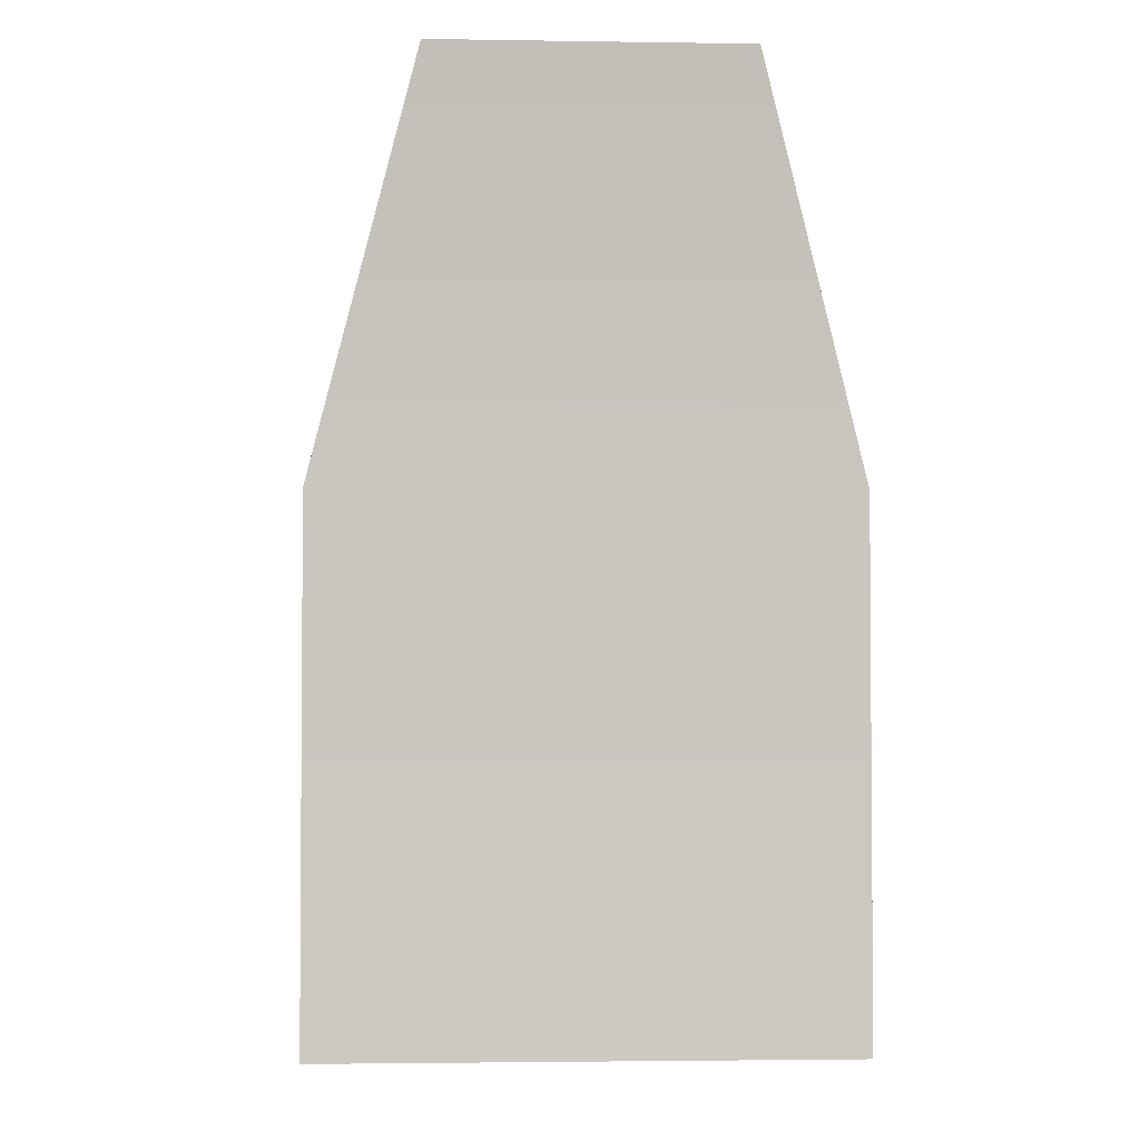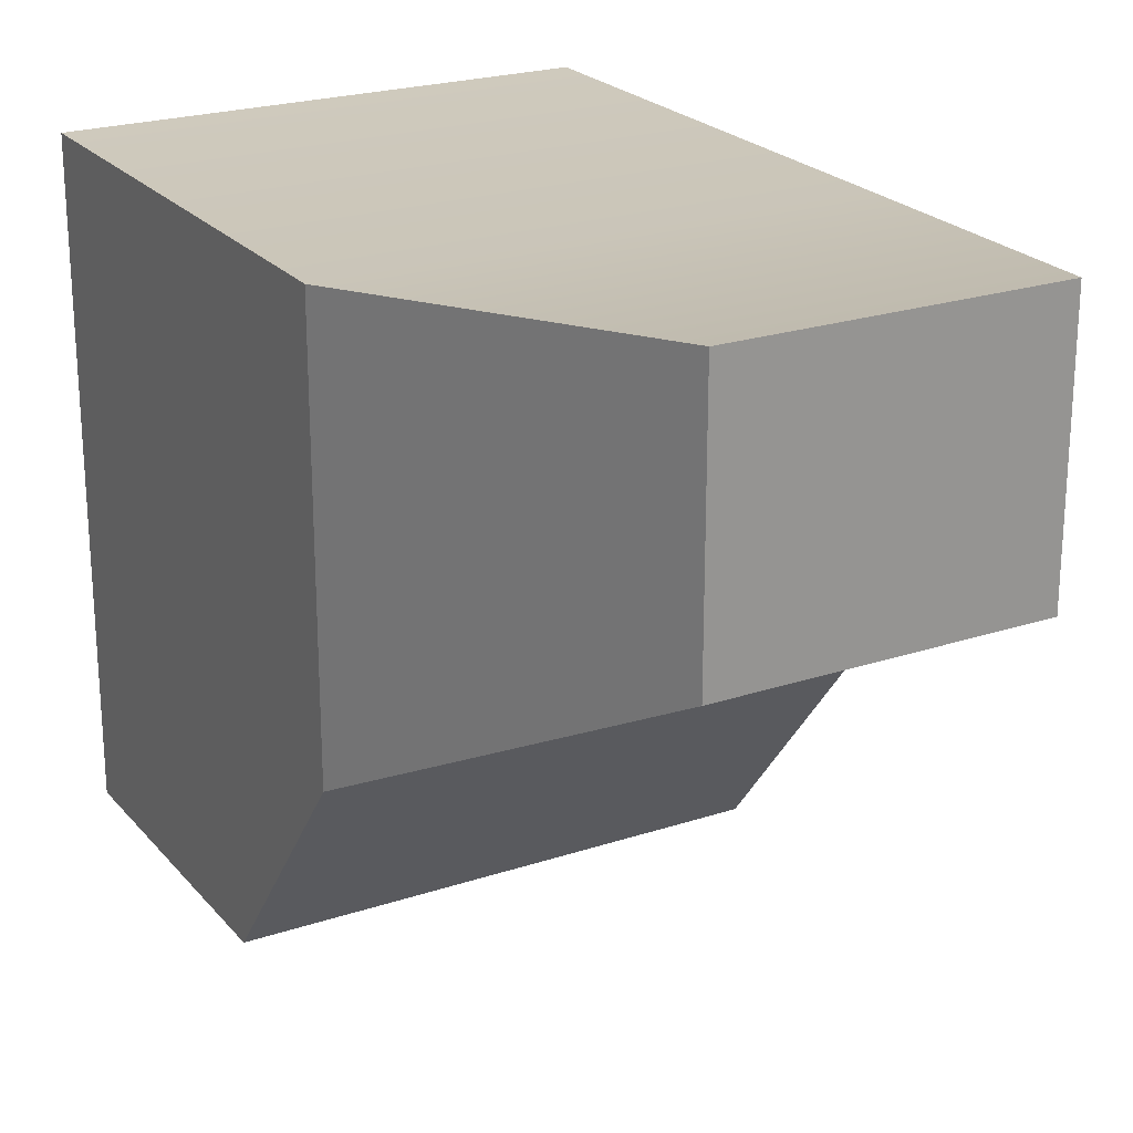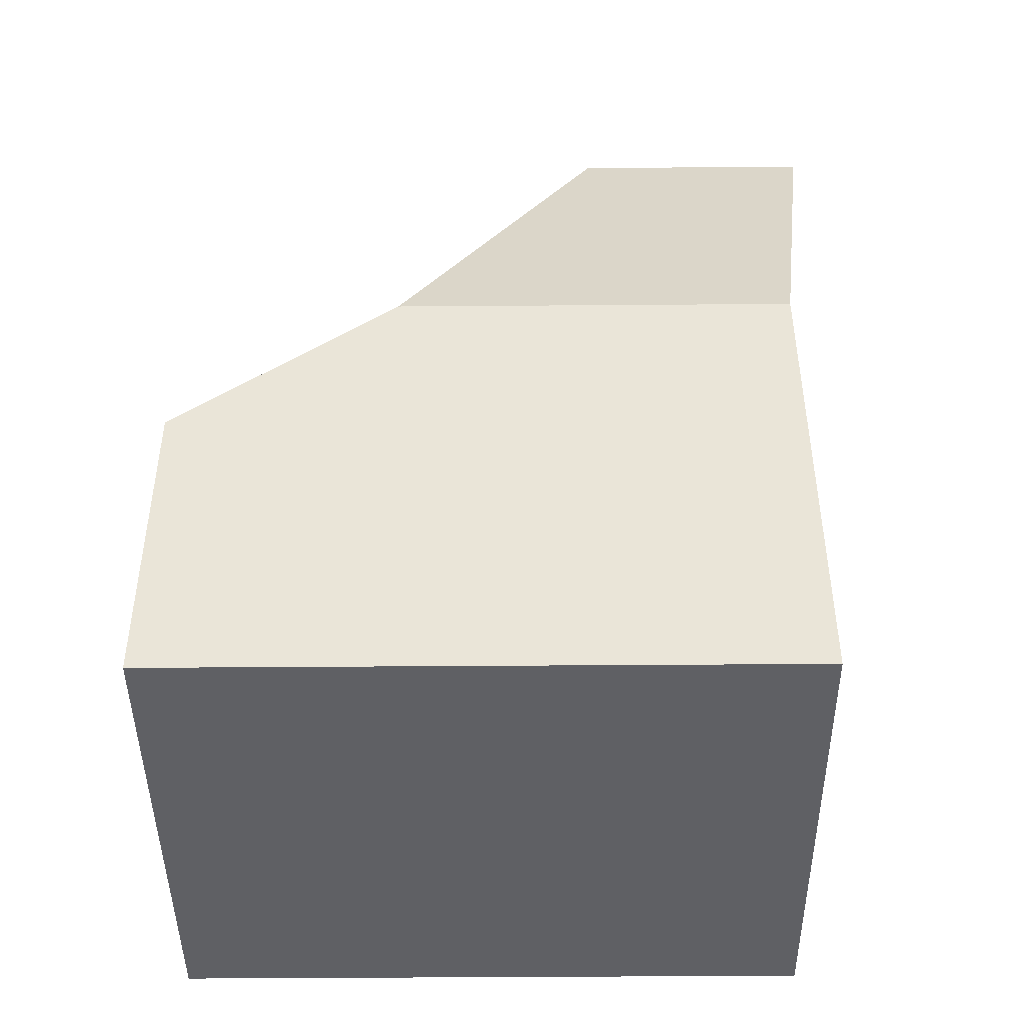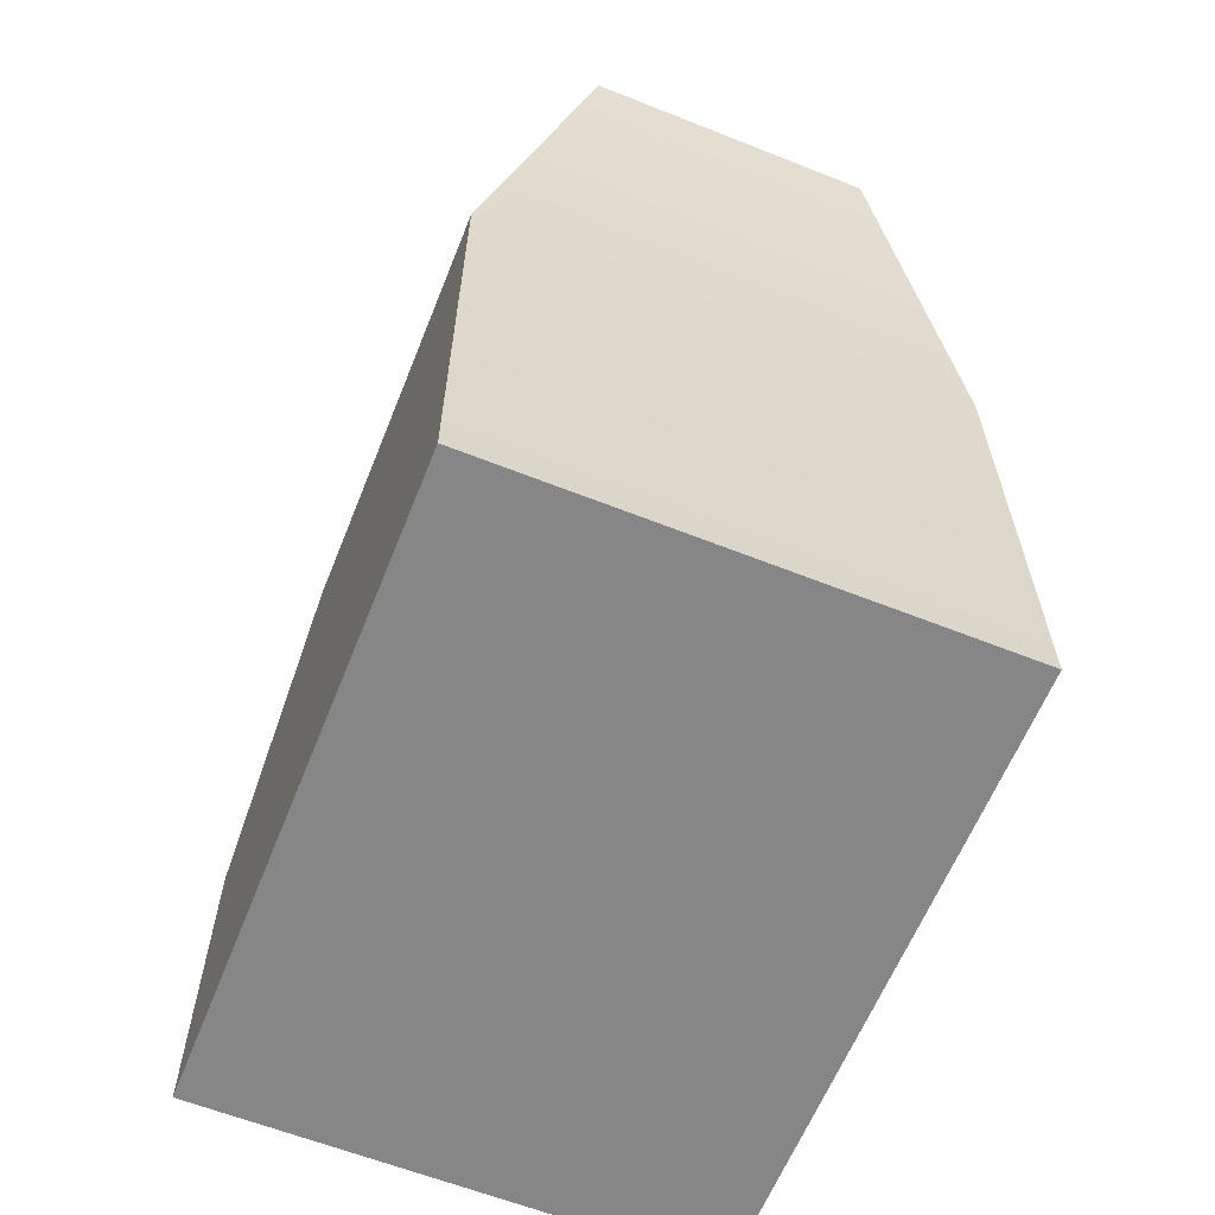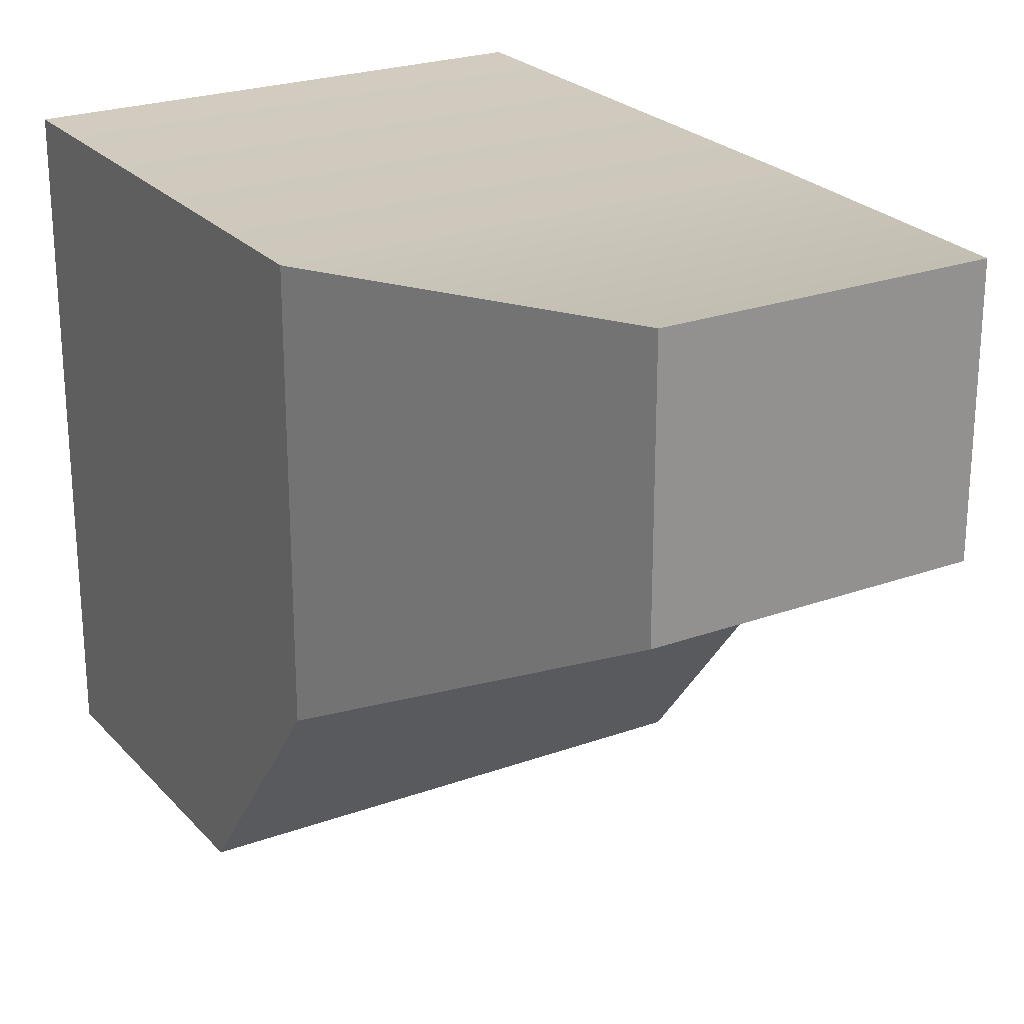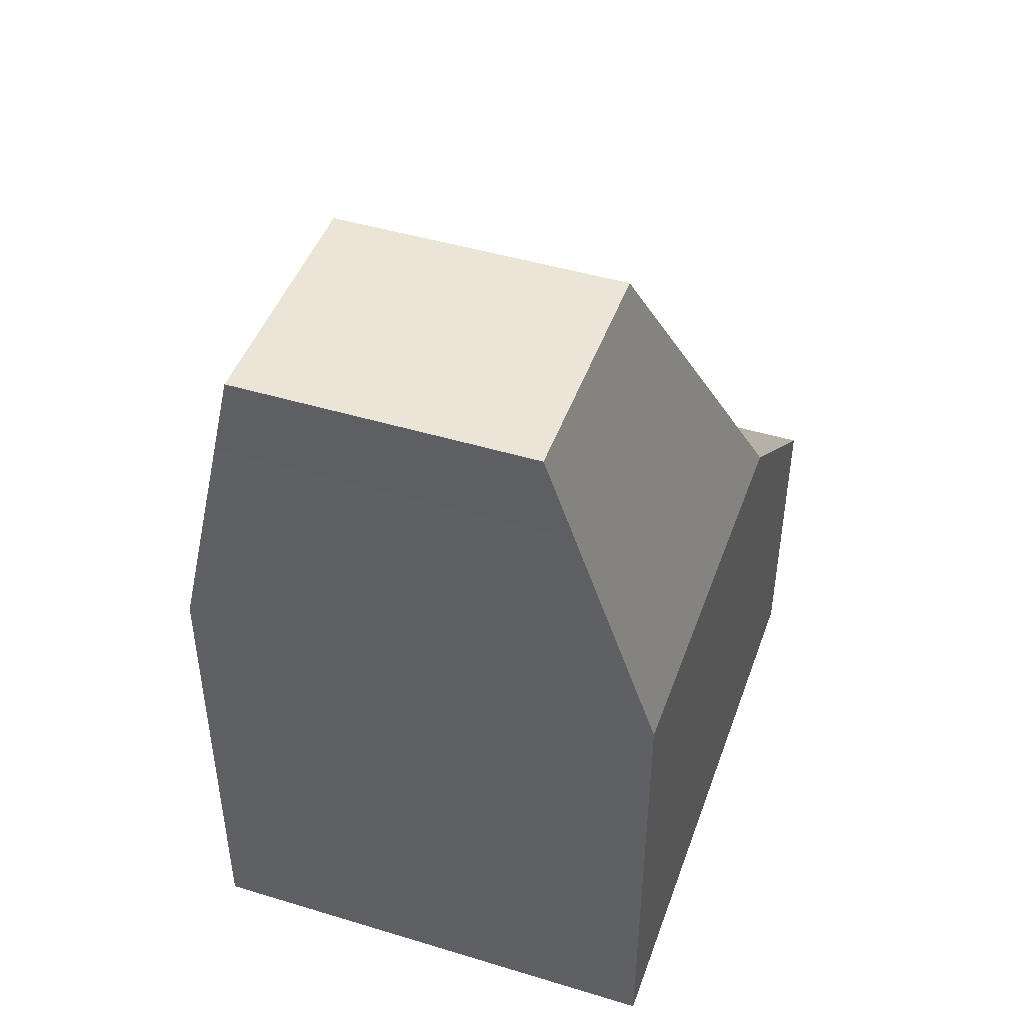
<metadata>
{"format":"obj","ext":"obj","renderer":"f3d","projection":"perspective","resolution":1024,"background":"white","views":[{"elev":-2.8,"azim":176.9,"up":"+Z"},{"elev":22.9,"azim":-29.5,"up":"+Y"},{"elev":-45.0,"azim":90.5,"up":"+Z"},{"elev":-62.2,"azim":158.1,"up":"+Z"},{"elev":24.1,"azim":-31.0,"up":"+Y"},{"elev":45.7,"azim":-160.8,"up":"+Z"}]}
</metadata>
<code>
g default
v -12 -0 192
v 12 -0 192
v -12 -0 168
v 12 -0 168
v -12 -19.81 192
v -12 -19.81 168
v 12 -19.81 192
v 12 -19.81 168
v -7.091 2.308 210.5
v 7.091 2.308 210.5
v -7.091 -9.672 210.5
v 7.091 -9.672 210.5
v -12 -30.63 183.4
v -12 -30.63 168
v 12 -30.63 183.4
v 12 -30.63 168
g mPeakMainPart
f 1 2 4 3
f 1 3 6 5
f 4 2 7 8
f 3 4 8 6
f 2 1 9 10
f 1 5 11 9
f 5 7 12 11
f 7 2 10 12
f 5 6 14 13
f 8 7 15 16
f 7 5 13 15
f 6 8 16 14
f 10 9 11 12

</code>
